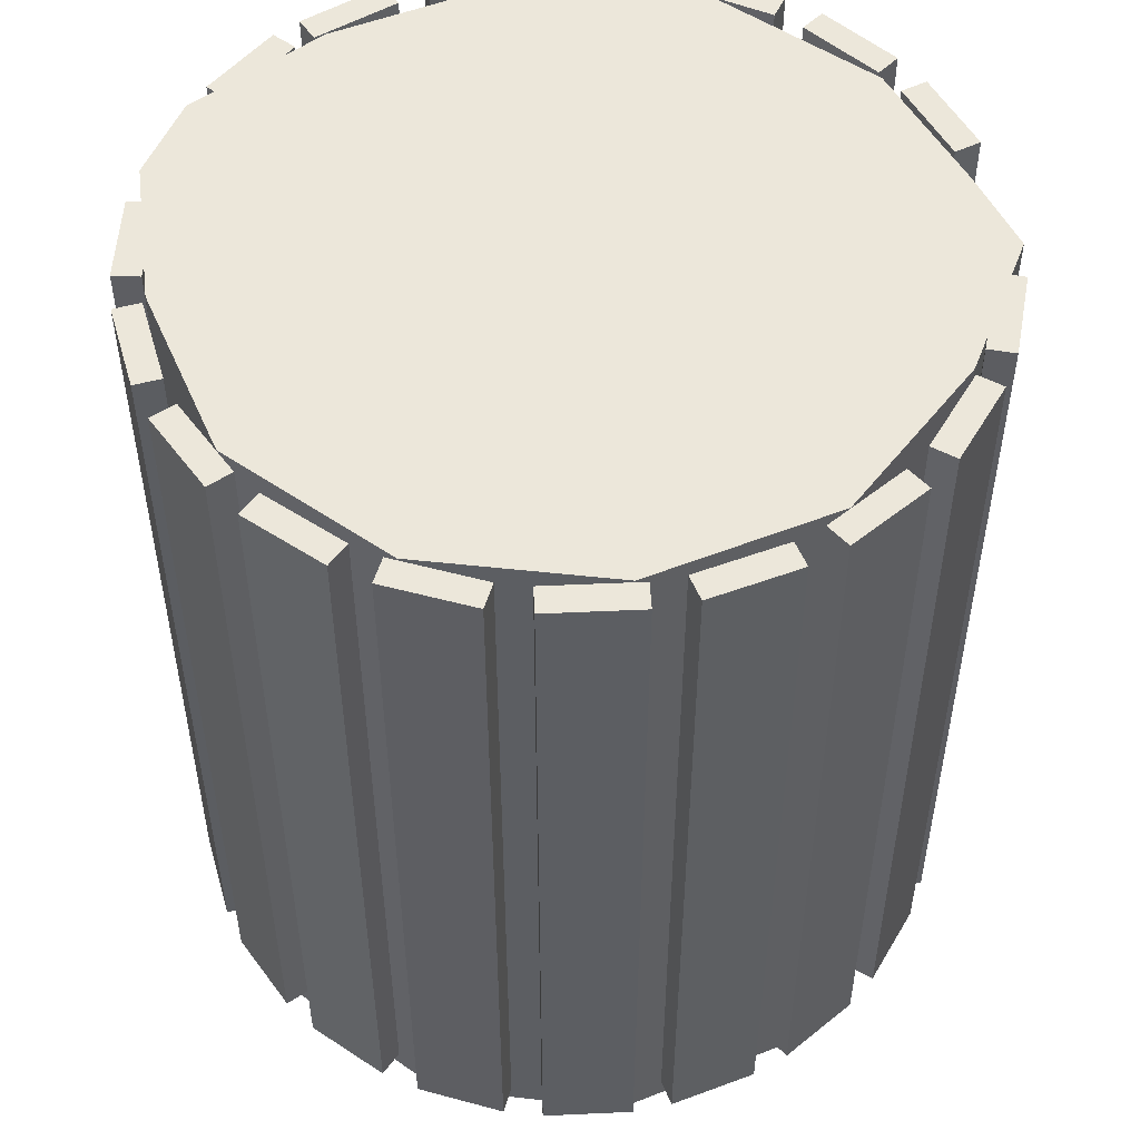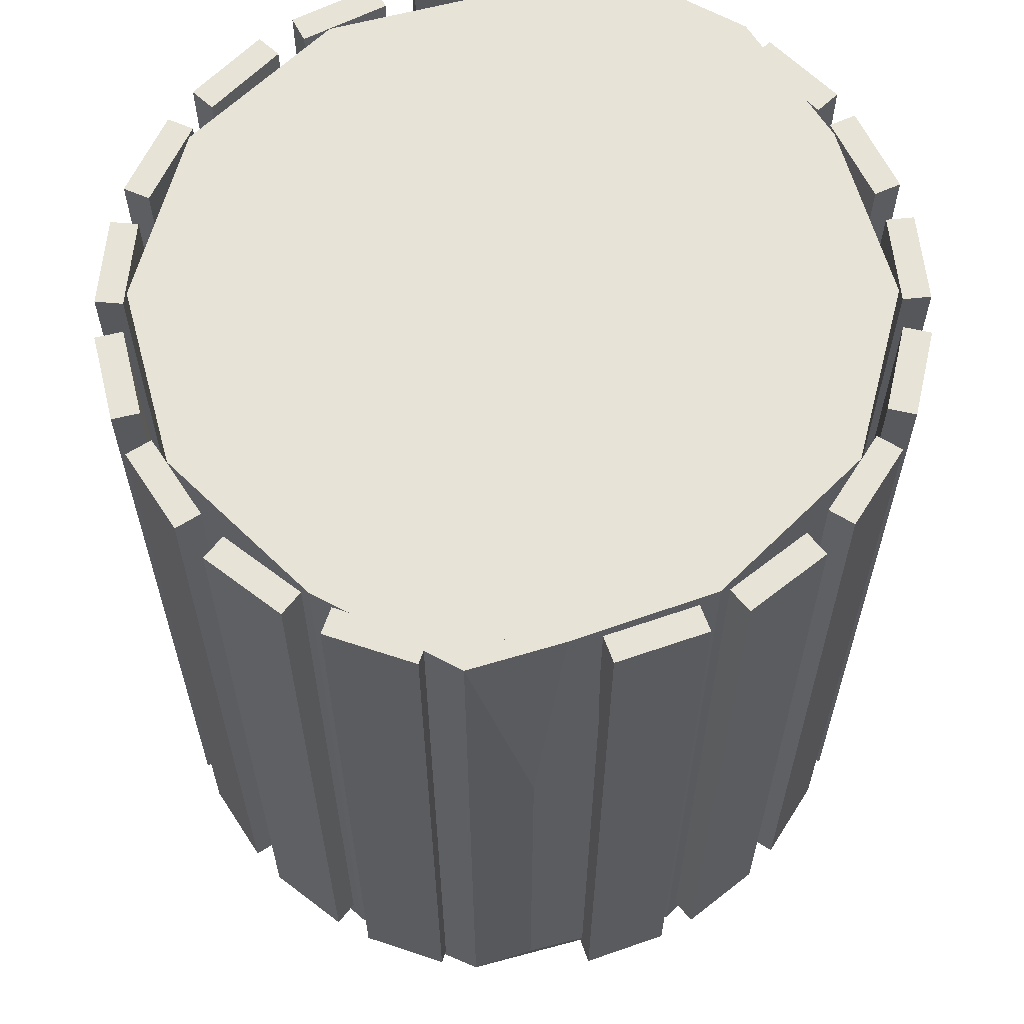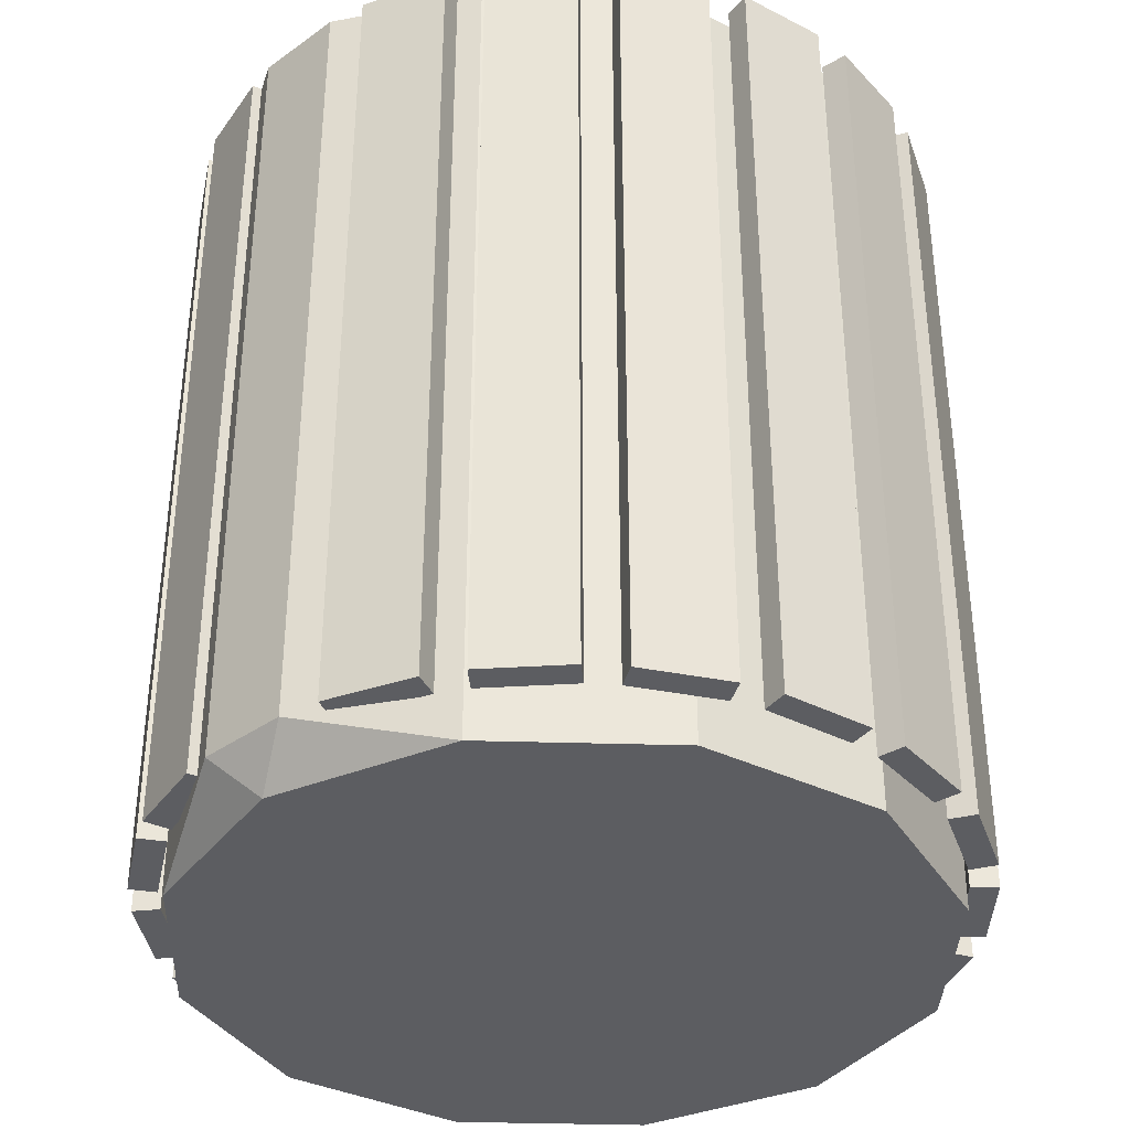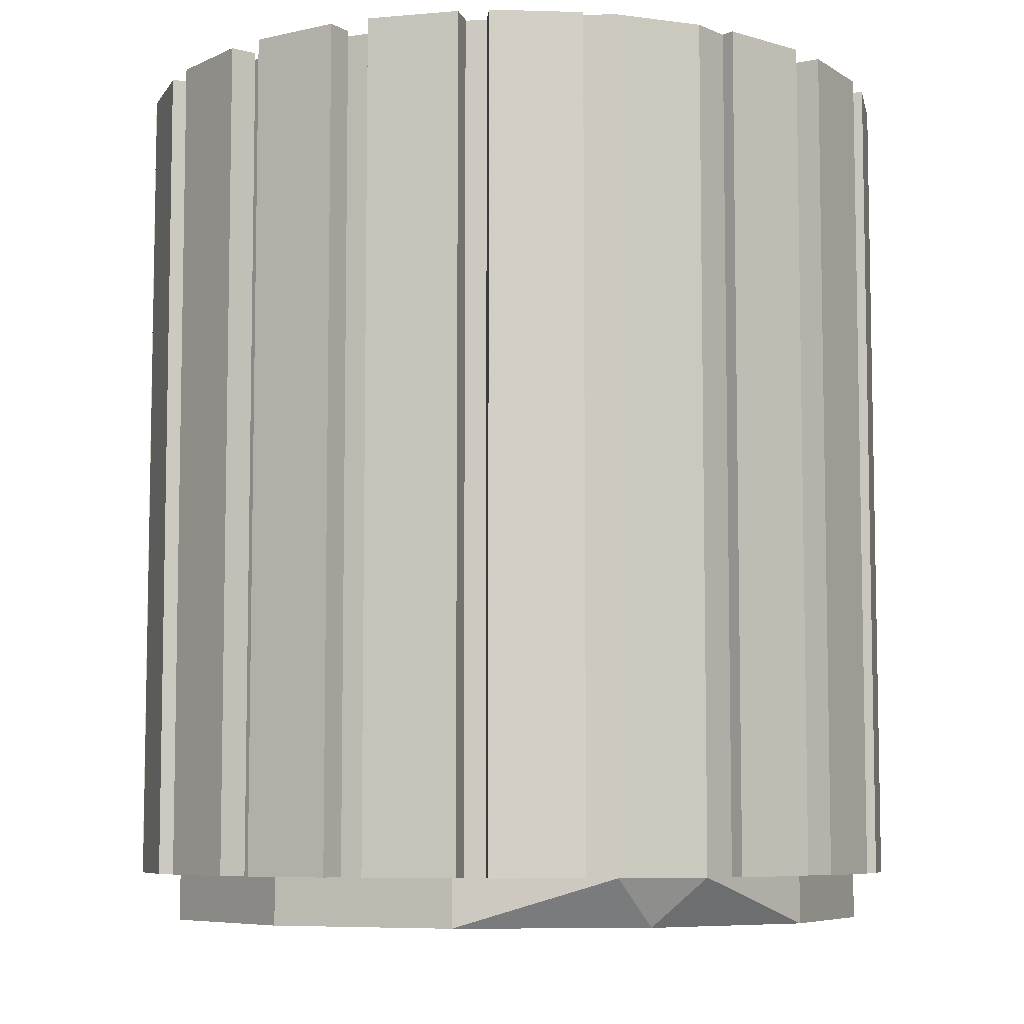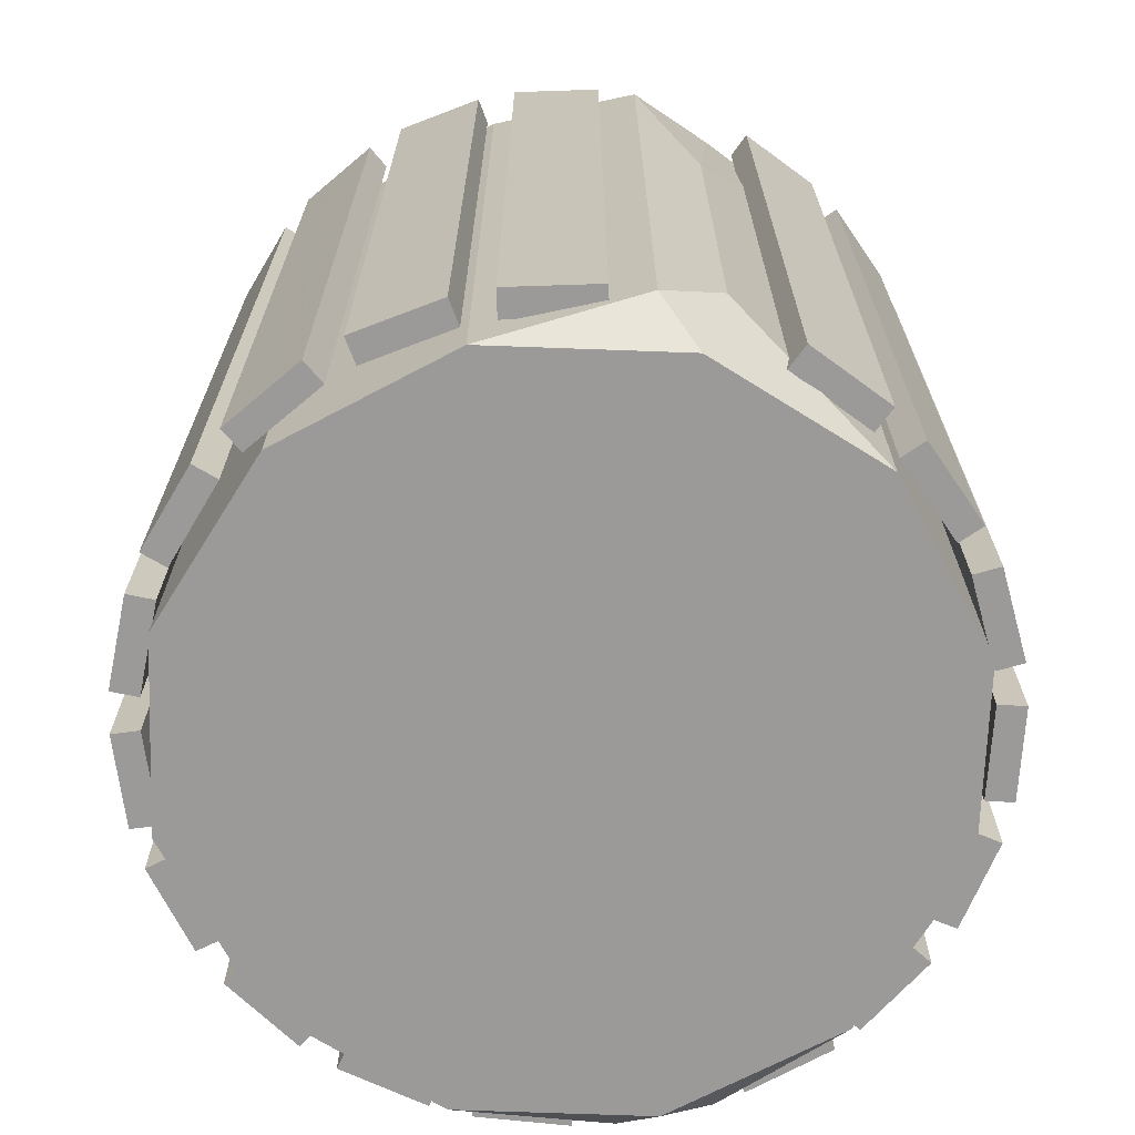
<metadata>
{"format":"obj","ext":"obj","renderer":"f3d","projection":"perspective","resolution":1024,"background":"white","views":[{"elev":51.4,"azim":-158.2,"up":"+Y"},{"elev":61.8,"azim":-60.3,"up":"+Y"},{"elev":-36.5,"azim":132.8,"up":"+Y"},{"elev":-7.2,"azim":68.9,"up":"+Y"},{"elev":-69.4,"azim":-77.1,"up":"+Y"}]}
</metadata>
<code>
o geometry_0
v 0.2551 0.309 0.04824
v 0.2371 0.309 0.11
v 0.2557 0.309 0.1154
v 0.2736 0.309 0.05362
v 0.2371 -0.2757 0.11
v 0.2557 -0.2757 0.1154
v 0.2551 -0.2757 0.04824
v 0.2736 -0.2757 0.05362
f 1 2 3
f 1 3 4
f 5 6 3
f 5 3 2
f 5 2 1
f 5 1 7
f 8 7 1
f 8 1 4
f 8 4 3
f 8 3 6
f 8 6 5
f 8 5 7
o geometry_1
v 0.1924 -0.2757 0.1754
v 0.2082 -0.2757 0.1865
v 0.2082 0.309 0.1865
v 0.1924 0.309 0.1754
v 0.2454 -0.2757 0.134
v 0.2296 -0.2757 0.1228
v 0.2454 0.309 0.134
v 0.2296 0.309 0.1228
f 9 10 11
f 9 11 12
f 13 10 9
f 13 9 14
f 13 15 11
f 13 11 10
f 16 15 13
f 16 13 14
f 16 14 9
f 16 9 12
f 16 12 11
f 16 11 15
o geometry_2
v 0.1246 0.309 0.2284
v 0.1246 -0.2757 0.2284
v 0.1358 -0.2757 0.2441
v 0.1358 0.309 0.2441
v 0.1769 0.309 0.1909
v 0.1769 -0.2757 0.1909
v 0.1882 -0.2757 0.2066
v 0.1882 0.309 0.2066
f 17 18 19
f 17 19 20
f 21 22 18
f 21 18 17
f 23 19 18
f 23 18 22
f 24 20 19
f 24 19 23
f 24 23 22
f 24 22 21
f 24 21 17
f 24 17 20
o geometry_3
v 0.1104 0.309 0.2566
v 0.04864 0.309 0.2748
v 0.04864 -0.2757 0.2748
v 0.1104 -0.2757 0.2566
v 0.1049 0.309 0.238
v 0.1049 -0.2757 0.238
v 0.04315 -0.2757 0.2563
v 0.04315 0.309 0.2563
f 25 26 27
f 25 27 28
f 29 25 28
f 29 28 30
f 31 30 28
f 31 28 27
f 32 29 30
f 32 30 31
f 32 31 27
f 32 27 26
f 32 26 25
f 32 25 29
o geometry_4
v 0.02048 0.309 0.2783
v -0.04382 0.309 0.2754
v -0.04382 -0.2757 0.2754
v 0.02048 -0.2757 0.2783
v 0.02136 0.309 0.259
v 0.02136 -0.2757 0.259
v -0.04294 -0.2757 0.2561
v -0.04294 0.309 0.2561
f 33 34 35
f 33 35 36
f 37 33 36
f 37 36 38
f 39 38 36
f 39 36 35
f 40 37 38
f 40 38 39
f 40 39 35
f 40 35 34
f 40 34 33
f 40 33 37
o geometry_5
v -0.07155 0.309 0.2694
v -0.1314 0.309 0.2456
v -0.1314 -0.2757 0.2456
v -0.07155 -0.2757 0.2694
v -0.06441 0.309 0.2514
v -0.06441 -0.2757 0.2514
v -0.1242 -0.2757 0.2276
v -0.1242 0.309 0.2276
f 41 42 43
f 41 43 44
f 45 41 44
f 45 44 46
f 47 46 44
f 47 44 43
f 48 45 46
f 48 46 47
f 48 47 43
f 48 43 42
f 48 42 41
f 48 41 45
o geometry_6
v -0.1556 0.309 0.2309
v -0.2043 0.309 0.1888
v -0.2043 -0.2757 0.1888
v -0.1556 -0.2757 0.2309
v -0.143 0.309 0.2163
v -0.143 -0.2757 0.2163
v -0.1917 -0.2757 0.1742
v -0.1917 0.309 0.1742
f 49 50 51
f 49 51 52
f 53 49 52
f 53 52 54
f 55 54 52
f 55 52 51
f 56 53 54
f 56 54 55
f 56 55 51
f 56 51 50
f 56 50 49
f 56 49 53
o geometry_7
v -0.277 0.309 0.02154
v -0.258 0.309 0.01785
v -0.258 -0.2757 0.01785
v -0.277 -0.2757 0.02154
v -0.2647 -0.2757 0.08472
v -0.2457 -0.2757 0.08104
v -0.2647 0.309 0.08472
v -0.2457 0.309 0.08104
f 57 58 59
f 57 59 60
f 61 60 59
f 61 59 62
f 61 63 57
f 61 57 60
f 64 63 61
f 64 61 62
f 64 62 59
f 64 59 58
f 64 58 57
f 64 57 63
o geometry_8
v -0.2495 -0.2757 -0.06782
v -0.2686 -0.2757 -0.07055
v -0.2686 0.309 -0.07055
v -0.2495 0.309 -0.06782
v -0.2586 0.309 -0.004097
v -0.2586 -0.2757 -0.004097
v -0.2777 0.309 -0.006819
v -0.2777 -0.2757 -0.006819
f 65 66 67
f 65 67 68
f 69 70 65
f 69 65 68
f 69 68 67
f 69 67 71
f 72 70 69
f 72 69 71
f 72 71 67
f 72 67 66
f 72 66 65
f 72 65 70
o geometry_9
v -0.2134 -0.2757 -0.146
v -0.2306 -0.2757 -0.1548
v -0.2306 0.309 -0.1548
v -0.2134 0.309 -0.146
v -0.26 -0.2757 -0.09757
v -0.2428 -0.2757 -0.08875
v -0.26 0.309 -0.09757
v -0.2428 0.309 -0.08875
f 73 74 75
f 73 75 76
f 77 74 73
f 77 73 78
f 77 79 75
f 77 75 74
f 80 79 77
f 80 77 78
f 80 78 73
f 80 73 76
f 80 76 75
f 80 75 79
o geometry_10
v -0.1671 0.309 -0.222
v -0.1537 0.309 -0.2081
v -0.1537 -0.2757 -0.2081
v -0.1671 -0.2757 -0.222
v -0.2003 0.309 -0.1636
v -0.2003 -0.2757 -0.1636
v -0.2136 0.309 -0.1776
v -0.2136 -0.2757 -0.1776
f 81 82 83
f 81 83 84
f 85 86 83
f 85 83 82
f 85 82 81
f 85 81 87
f 88 86 85
f 88 85 87
f 88 87 81
f 88 81 84
f 88 84 83
f 88 83 86
o geometry_11
v -0.07703 -0.2757 -0.2472
v -0.08507 -0.2757 -0.2647
v -0.08507 0.309 -0.2647
v -0.07703 0.309 -0.2472
v -0.1356 0.309 -0.2204
v -0.1356 -0.2757 -0.2204
v -0.1436 0.309 -0.2379
v -0.1436 -0.2757 -0.2379
f 89 90 91
f 89 91 92
f 93 94 89
f 93 89 92
f 93 92 91
f 93 91 95
f 96 94 93
f 96 93 95
f 96 95 91
f 96 91 90
f 96 90 89
f 96 89 94
o geometry_12
v 0.008245 -0.2757 -0.2591
v 0.006394 -0.2757 -0.2783
v 0.006394 0.309 -0.2783
v 0.008245 0.309 -0.2591
v -0.05768 -0.2757 -0.2721
v -0.05768 0.309 -0.2721
v -0.05583 -0.2757 -0.2529
v -0.05583 0.309 -0.2529
f 97 98 99
f 97 99 100
f 101 102 99
f 101 99 98
f 101 98 97
f 101 97 103
f 104 103 97
f 104 97 100
f 104 100 99
f 104 99 102
f 104 102 101
f 104 101 103
o geometry_13
v 0.03015 0.309 -0.2575
v 0.03469 0.309 -0.2763
v 0.03469 -0.2757 -0.2763
v 0.03015 -0.2757 -0.2575
v 0.09725 0.309 -0.2611
v 0.09725 -0.2757 -0.2611
v 0.09271 0.309 -0.2424
v 0.09271 -0.2757 -0.2424
f 105 106 107
f 105 107 108
f 109 110 107
f 109 107 106
f 109 106 105
f 109 105 111
f 112 111 105
f 112 105 108
f 112 108 107
f 112 107 110
f 112 110 109
f 112 109 111
o geometry_14
v 0.1775 0.309 -0.2152
v 0.1671 0.309 -0.199
v 0.1671 -0.2757 -0.199
v 0.1775 -0.2757 -0.2152
v 0.1129 0.309 -0.2337
v 0.1129 -0.2757 -0.2337
v 0.1233 0.309 -0.25
v 0.1233 -0.2757 -0.25
f 113 114 115
f 113 115 116
f 117 118 115
f 117 115 114
f 117 114 113
f 117 113 119
f 120 118 117
f 120 117 119
f 120 119 113
f 120 113 116
f 120 116 115
f 120 115 118
o geometry_15
v 0.1985 -0.2757 -0.1961
v 0.2383 -0.2757 -0.1456
v 0.2231 -0.2757 -0.1336
v 0.1833 -0.2757 -0.1842
v 0.2383 0.309 -0.1456
v 0.2231 0.309 -0.1336
v 0.1985 0.309 -0.1961
v 0.1833 0.309 -0.1842
f 121 122 123
f 121 123 124
f 125 126 123
f 125 123 122
f 125 122 121
f 125 121 127
f 128 124 123
f 128 123 126
f 128 126 125
f 128 125 127
f 128 127 121
f 128 121 124
o geometry_16
v 0.273 0.309 -0.05984
v 0.2547 0.309 -0.05352
v 0.2547 -0.2757 -0.05352
v 0.273 -0.2757 -0.05984
v 0.2337 0.309 -0.1143
v 0.2337 -0.2757 -0.1143
v 0.2519 0.309 -0.1207
v 0.2519 -0.2757 -0.1207
f 129 130 131
f 129 131 132
f 133 134 131
f 133 131 130
f 133 130 129
f 133 129 135
f 136 134 133
f 136 133 135
f 136 135 129
f 136 129 132
f 136 132 131
f 136 131 134
o geometry_17
v 0.0008865 -0.309 0.2578
v 0.0008865 0.309 0.2578
v -0.1278 0.309 0.2233
v -0.1278 -0.309 0.2233
v -0.1278 0.309 -0.2227
v 0.0008865 0.309 -0.2572
v 0.0008865 -0.309 -0.2572
v -0.1278 -0.309 -0.2227
v -0.2221 -0.309 -0.1284
v -0.2221 0.309 -0.1284
v 0.1296 0.309 0.2233
v 0.1296 -0.309 0.2233
v 0.2239 -0.309 0.1291
v 0.2239 0.309 0.1291
v 0.1296 -0.309 -0.2227
v 0.1296 0.309 -0.2227
v 0.2777 0.309 0.0325
v 0.2777 -0.2757 0.0325
v 0.2777 -0.2757 -0.03187
v 0.2777 0.309 -0.03187
v 0.2584 -0.309 0.0003177
v 0.2239 -0.309 -0.1284
v -0.2221 -0.309 0.1291
v -0.2547 -0.2757 0.1113
v -0.2566 -0.309 0.0003177
v -0.2566 0.309 0.0003177
v -0.2547 0.309 0.1113
v 0.2239 0.309 -0.1284
v -0.2324 -0.2336 0.1497
v -0.2324 0.1162 0.1497
v -0.2057 0.309 0.1573
f 167 139 138
f 167 138 147
f 167 147 150
f 167 150 153
f 167 153 156
f 167 156 164
f 167 164 152
f 167 152 142
f 167 142 141
f 167 141 146
f 167 146 162
f 167 162 163
f 137 138 139
f 137 139 140
f 141 142 143
f 141 143 144
f 141 144 145
f 141 145 146
f 147 138 137
f 147 137 148
f 147 148 149
f 147 149 150
f 151 143 142
f 151 142 152
f 153 150 149
f 153 149 154
f 153 154 155
f 153 155 156
f 157 155 154
f 157 154 149
f 157 158 155
f 159 160 161
f 159 161 145
f 159 145 144
f 159 144 143
f 159 143 151
f 159 151 158
f 159 158 157
f 159 157 149
f 159 149 148
f 159 148 137
f 159 137 140
f 162 161 160
f 162 160 163
f 162 146 145
f 162 145 161
f 164 156 155
f 164 155 158
f 164 158 151
f 164 151 152
f 165 140 139
f 165 139 166
f 165 166 163
f 165 163 160
f 165 160 159
f 165 159 140
f 167 163 166
f 167 166 139
o geometry_18
v 0.1296 0.309 0.2233
v 0.0008865 0.309 0.2578
v 0.0008865 -0.309 0.2578
v 0.1296 -0.309 0.2233
v -0.2566 -0.309 0.0003177
v -0.2566 0.309 0.0003177
v -0.2221 0.309 -0.1284
v -0.2221 -0.309 -0.1284
v 0.2239 -0.309 -0.1284
v 0.2239 0.309 -0.1284
v 0.2584 0.309 0.0003177
v 0.2584 -0.309 0.0003177
v -0.1278 -0.309 0.2233
v -0.1278 0.309 0.2233
v -0.1278 -0.309 -0.2227
v -0.1278 0.309 -0.2227
v 0.0008865 0.309 -0.2572
v 0.0008865 -0.309 -0.2572
v 0.1296 0.309 -0.2227
v 0.1296 -0.309 -0.2227
v -0.2221 0.309 0.1291
v -0.2221 -0.309 0.1291
v 0.2239 0.309 0.1291
v 0.2239 -0.309 0.1291
f 188 181 169
f 188 169 168
f 188 168 190
f 188 190 178
f 188 178 177
f 188 177 186
f 188 186 184
f 188 184 183
f 188 183 174
f 188 174 173
f 168 169 170
f 168 170 171
f 172 173 174
f 172 174 175
f 176 177 178
f 176 178 179
f 180 170 169
f 180 169 181
f 182 175 174
f 182 174 183
f 182 183 184
f 182 184 185
f 186 177 176
f 186 176 187
f 186 187 185
f 186 185 184
f 188 189 180
f 188 180 181
f 188 173 172
f 188 172 189
f 191 179 178
f 191 178 190
f 191 190 168
f 191 168 171
f 191 171 170
f 191 170 180
f 191 180 189
f 191 189 172
f 191 172 175
f 191 175 182
f 191 182 185
f 191 185 187
f 191 187 176
f 191 176 179
o geometry_19
v 0.1296 0.309 0.2233
v 0.0008865 0.309 0.2578
v 0.0008865 0.2843 0.1215
v 0.04728 0.2843 0.1123
v 0.1296 0.309 -0.2227
v 0.04728 0.2843 -0.1117
v 0.0008865 0.2843 -0.1209
v 0.0008865 0.309 -0.2572
v -0.2221 0.309 0.1291
v -0.08483 0.2843 0.08604
v -0.1278 0.309 0.2233
v -0.1278 0.309 -0.2227
v -0.08483 0.2843 -0.0854
v -0.2221 0.309 -0.1284
v 0.2239 0.309 0.1291
v 0.2584 0.309 0.0003177
v 0.2239 0.309 -0.1284
v -0.2566 0.309 0.0003177
v -0.04551 0.2843 0.1123
v 0.08661 0.2843 -0.0854
v 0.08661 0.2843 0.08604
v -0.1203 0.2843 0.0003177
v -0.1111 0.2843 0.04671
v -0.1111 0.2843 -0.04607
v -0.04551 0.2843 -0.1117
v 0.1129 0.2843 -0.04607
v 0.1221 0.2843 0.0003177
v 0.1129 0.2843 0.04671
f 194 210 201
f 194 201 214
f 194 214 213
f 194 213 215
f 194 215 204
f 194 204 216
f 194 216 198
f 194 198 197
f 194 197 211
f 194 211 217
f 194 217 218
f 194 218 219
f 194 219 212
f 194 212 195
f 192 193 194
f 192 194 195
f 196 197 198
f 196 198 199
f 200 201 202
f 203 204 205
f 206 207 208
f 206 208 196
f 206 196 199
f 206 199 203
f 206 203 205
f 206 205 209
f 206 209 200
f 206 200 202
f 206 202 193
f 206 193 192
f 210 194 193
f 210 193 202
f 210 202 201
f 211 197 196
f 211 196 208
f 212 206 192
f 212 192 195
f 200 209 213
f 200 213 214
f 214 201 200
f 215 213 209
f 215 209 205
f 215 205 204
f 203 199 198
f 203 198 216
f 216 204 203
f 217 211 208
f 208 207 218
f 208 218 217
f 219 206 212
f 219 218 207
f 219 207 206
o geometry_20
v 0.2568 0.309 0.0003177
v 0.26 0.309 0.0003177
v 0.26 -0.2757 0.0003177
v 0.2568 -0.2757 0.0003177
v 0.2568 -0.2757 0.0325
v 0.2568 0.309 0.0325
v 0.26 -0.2757 0.0325
v 0.26 0.309 0.0325
f 220 221 222
f 220 222 223
f 224 225 220
f 224 220 223
f 224 223 222
f 224 222 226
f 227 221 220
f 227 220 225
f 227 225 224
f 227 224 226
f 227 226 222
f 227 222 221

</code>
